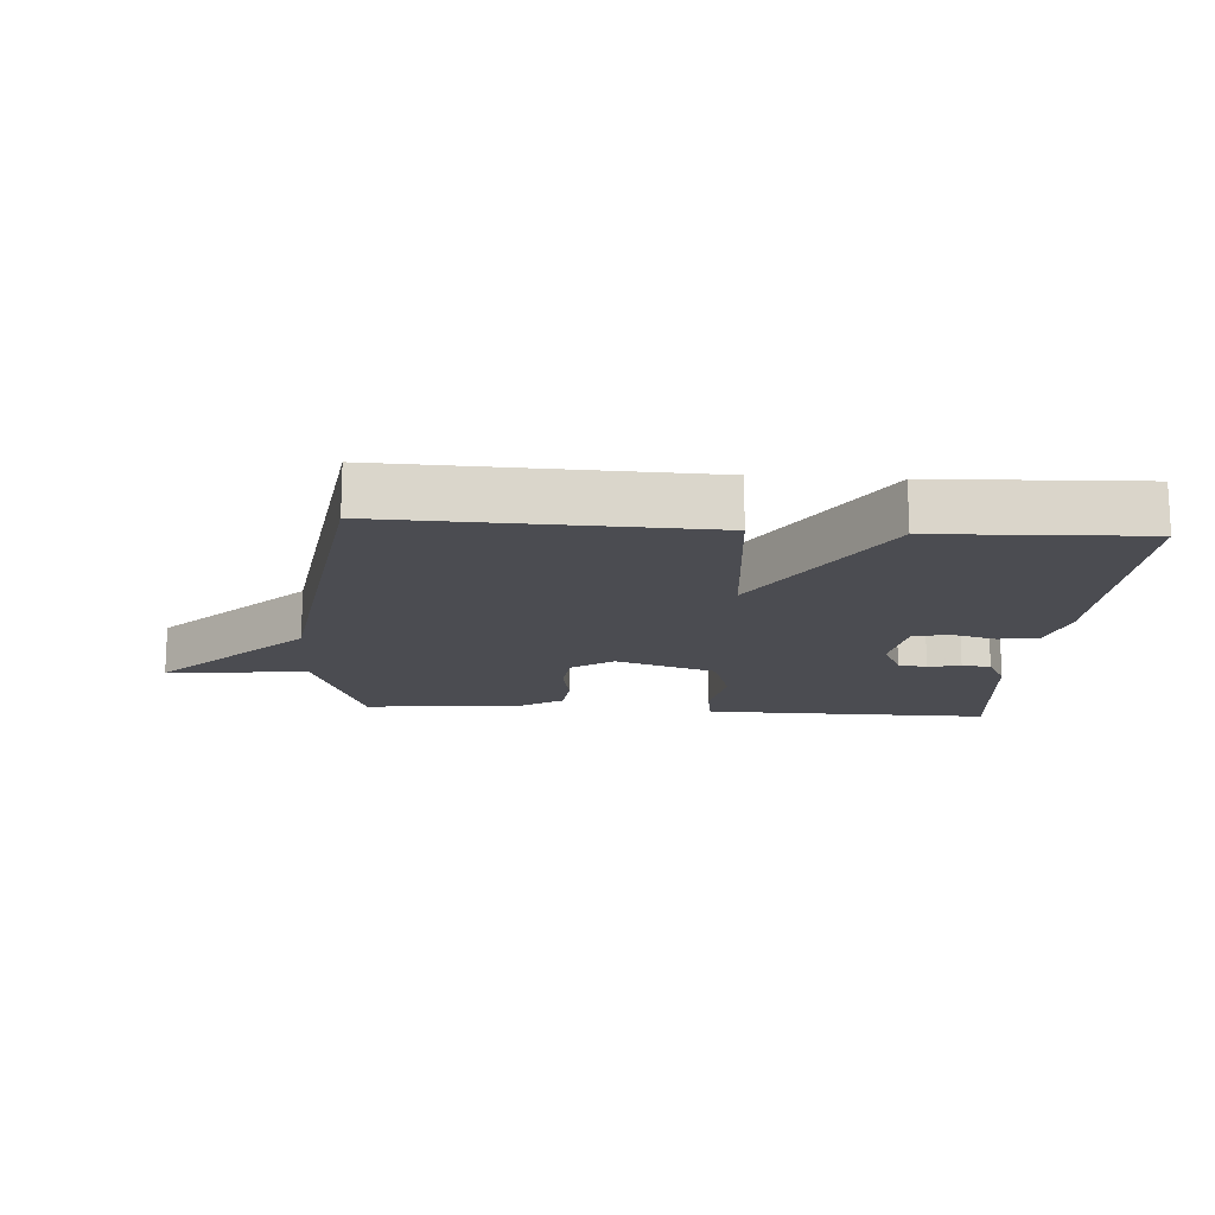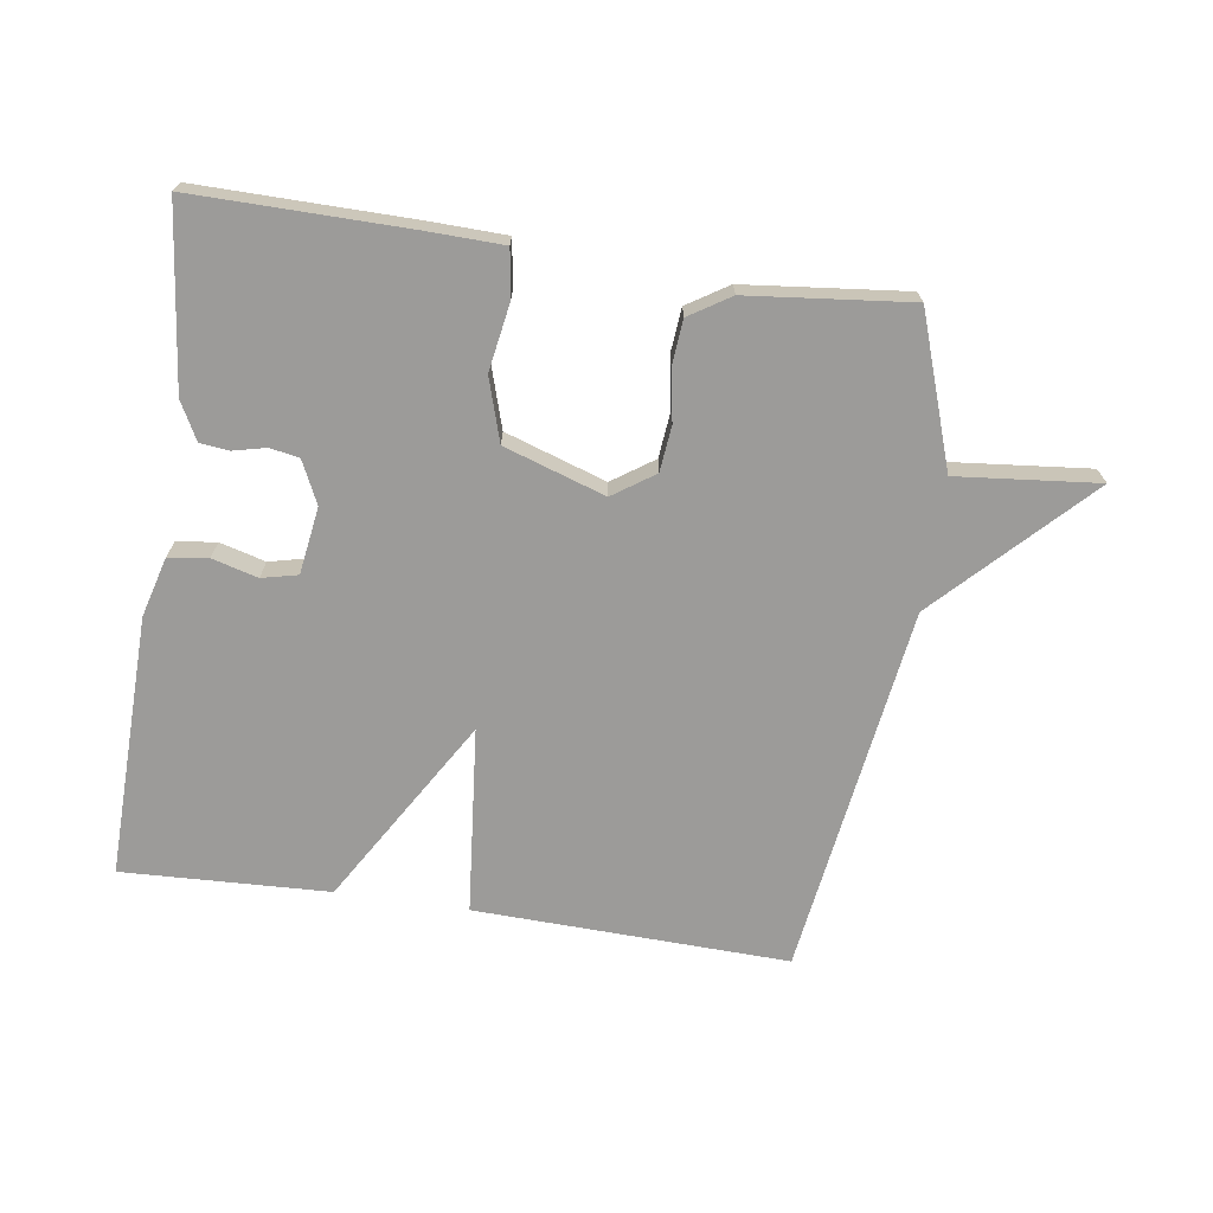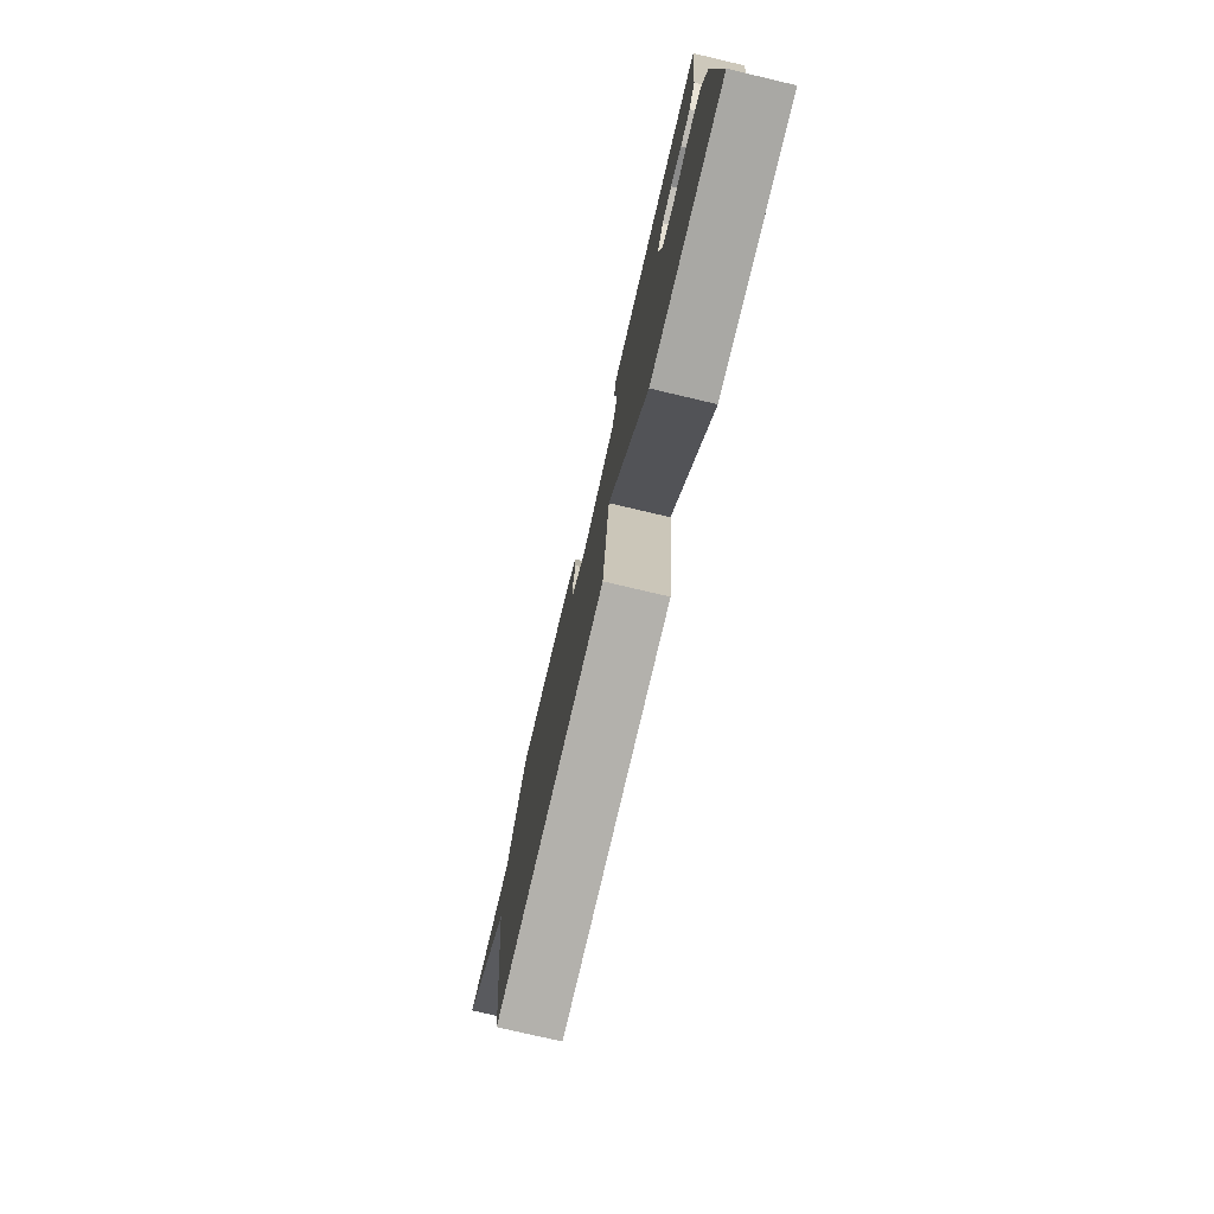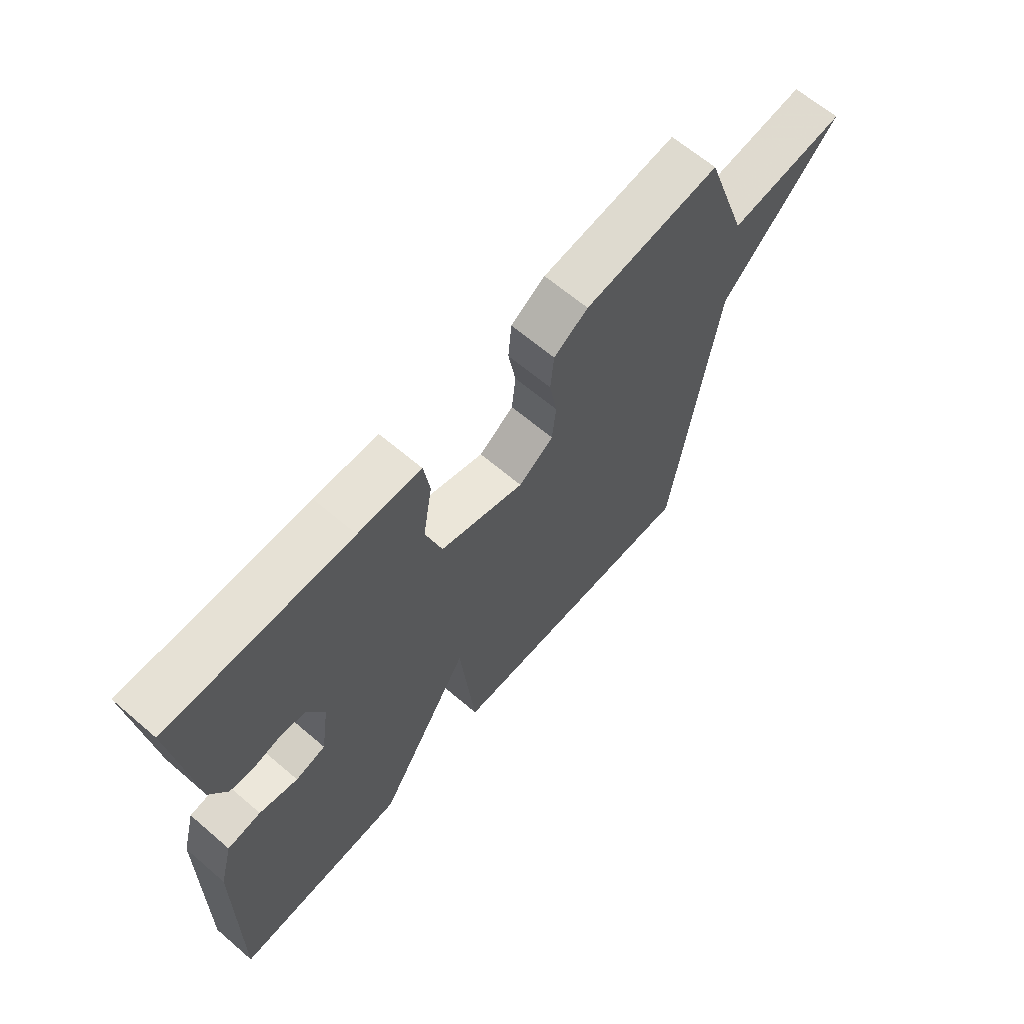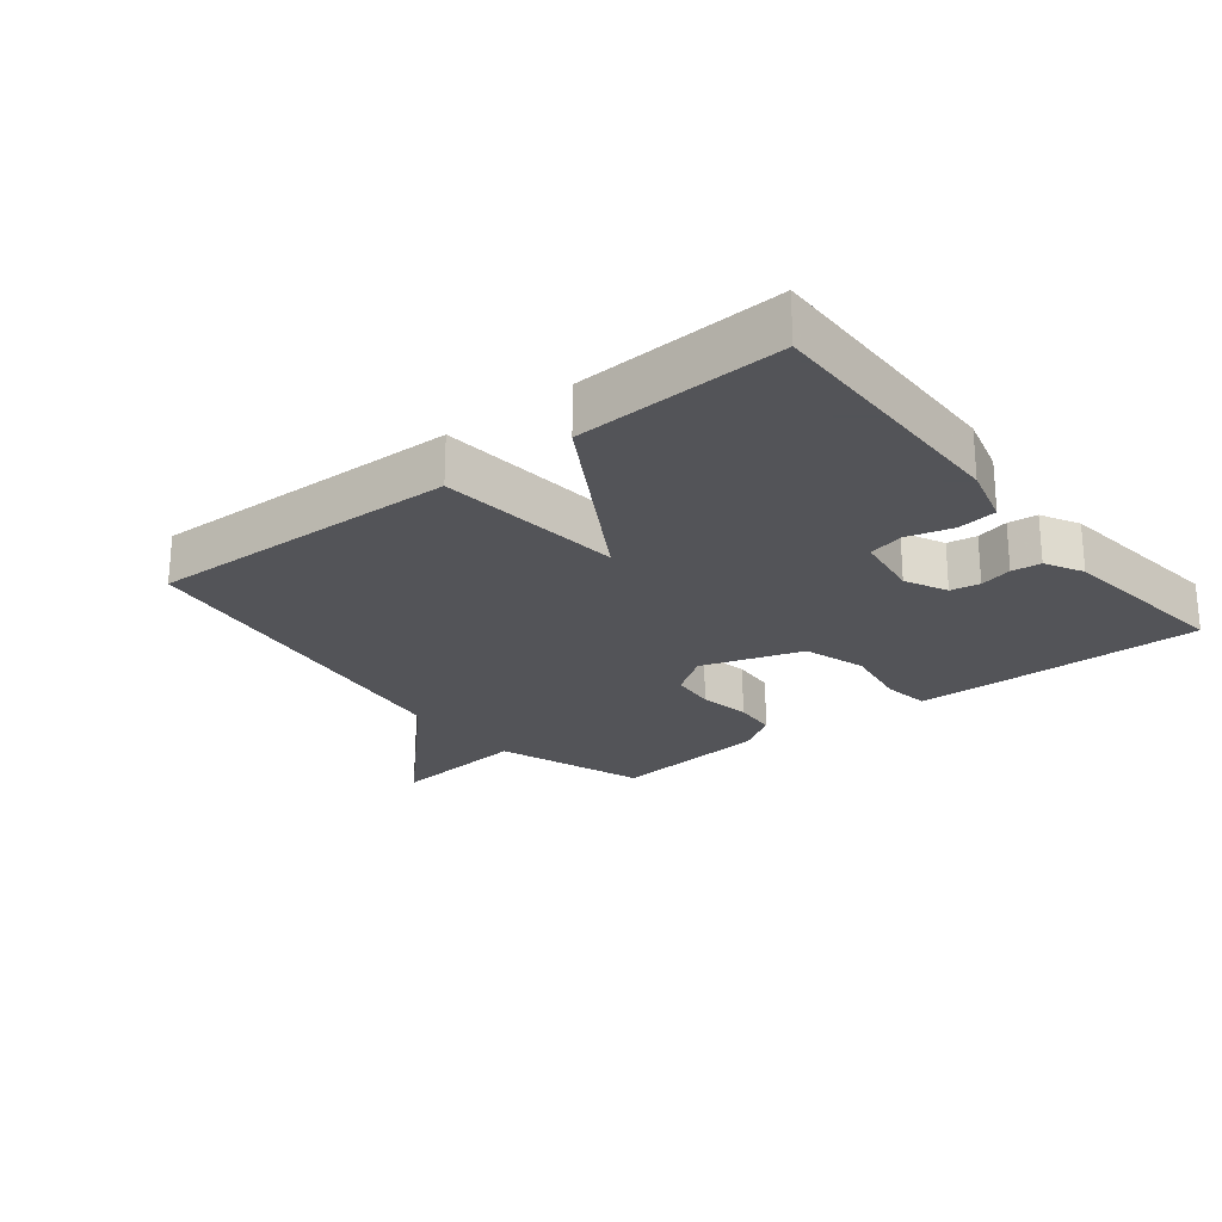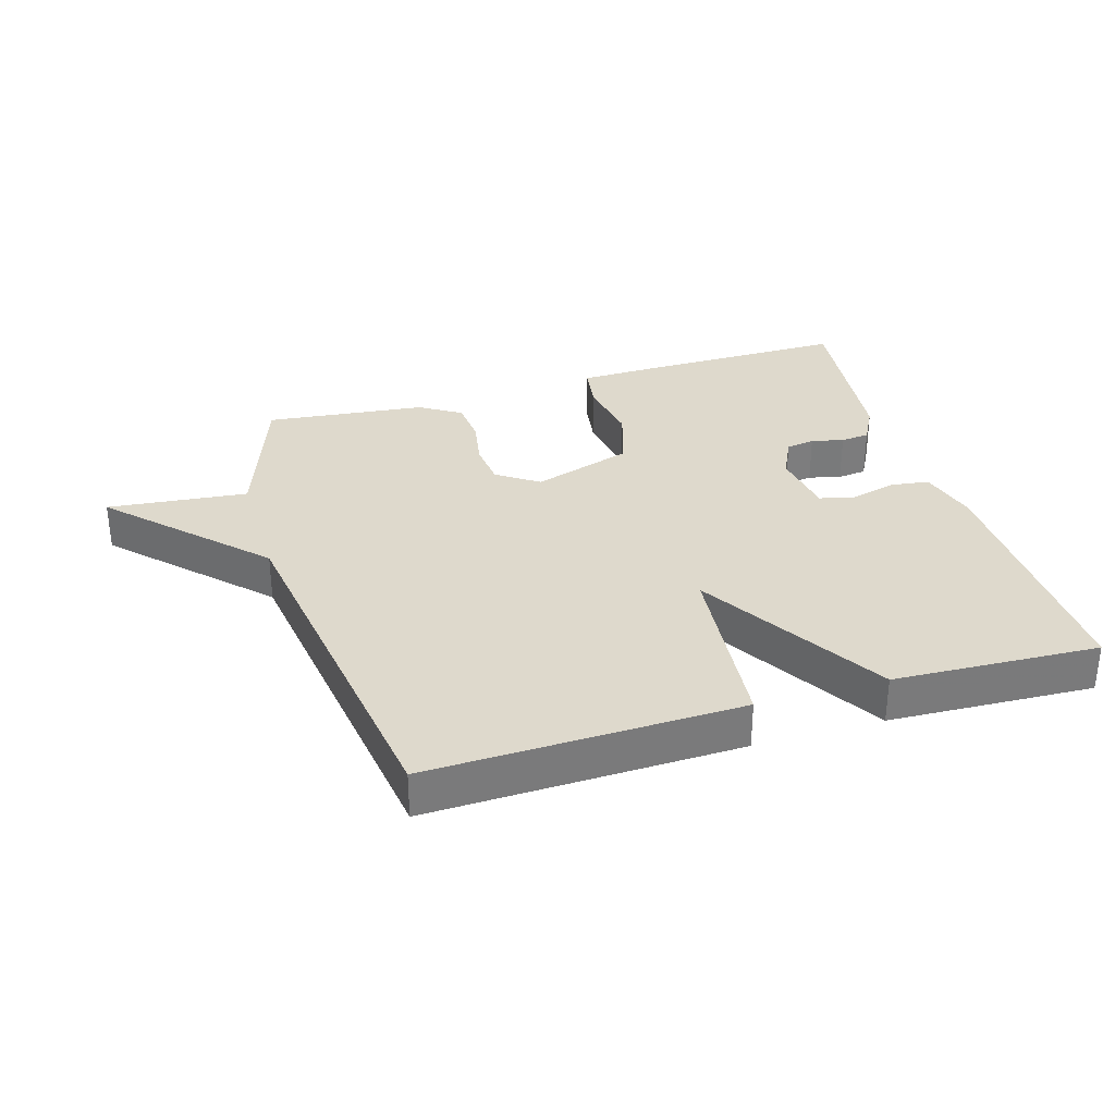
<metadata>
{"format":"obj","ext":"obj","renderer":"f3d","projection":"perspective","resolution":1024,"background":"white","views":[{"elev":-15.4,"azim":175.9,"up":"+Y"},{"elev":-69.9,"azim":-8.5,"up":"+Y"},{"elev":-77.4,"azim":-103.2,"up":"+Z"},{"elev":64.7,"azim":-49.3,"up":"+Z"},{"elev":-23.4,"azim":-141.4,"up":"+Y"},{"elev":32.2,"azim":163.3,"up":"+Y"}]}
</metadata>
<code>
v 0.5 0.07 0.5
v 0.58 0.07 0.269
v 0.797 0.07 0.291
v 0.58 0.07 0.069
v 0.5 0.07 -0.5
v 0.018 0.07 -0.486
v -0.01 0.07 -0.199
v -0.182 0.07 -0.486
v -0.5 0.07 -0.5
v -0.492 0.07 -0.098
v -0.467 0.07 -0.006
v -0.406 0.07 0.002
v -0.336 0.07 -0.017
v -0.281 0.07 -0.004
v -0.266 0.07 0.099
v -0.297 0.07 0.164
v -0.342 0.07 0.172
v -0.392 0.07 0.16
v -0.437 0.07 0.165
v -0.468 0.07 0.223
v -0.5 0.07 0.5
v -0.169 0.07 0.497
v -0.054 0.07 0.494
v -0.043 0.07 0.422
v -0.06 0.07 0.318
v -0.03 0.07 0.222
v 0.125 0.07 0.171
v 0.189 0.07 0.215
v 0.196 0.07 0.285
v 0.182 0.07 0.364
v 0.188 0.07 0.433
v 0.251 0.07 0.473
v 0.5 0 0.5
v 0.58 0 0.269
v 0.797 0 0.291
v 0.58 0 0.069
v 0.5 0 -0.5
v 0.018 0 -0.486
v -0.01 0 -0.199
v -0.182 0 -0.486
v -0.5 0 -0.5
v -0.492 0 -0.098
v -0.467 0 -0.006
v -0.406 0 0.002
v -0.336 0 -0.017
v -0.281 0 -0.004
v -0.266 0 0.099
v -0.297 0 0.164
v -0.342 0 0.172
v -0.392 0 0.16
v -0.437 0 0.165
v -0.468 0 0.223
v -0.5 0 0.5
v -0.169 0 0.497
v -0.054 0 0.494
v -0.043 0 0.422
v -0.06 0 0.318
v -0.03 0 0.222
v 0.125 0 0.171
v 0.189 0 0.215
v 0.196 0 0.285
v 0.182 0 0.364
v 0.188 0 0.433
v 0.251 0 0.473
f 32 1 2
f 31 32 2
f 30 31 2
f 29 30 2
f 28 29 2
f 2 3 4
f 28 2 4
f 27 28 4
f 23 24 25
f 22 23 25
f 21 22 25
f 20 21 25
f 19 20 25
f 18 19 25
f 17 18 25
f 16 17 25 26
f 15 16 26 27
f 11 12 13
f 10 11 13
f 9 10 13
f 8 9 13
f 7 8 13
f 7 13 14
f 5 6 7
f 4 5 7
f 27 4 7
f 7 14 15 27
f 34 33 64
f 34 64 63
f 34 63 62
f 34 62 61
f 34 61 60
f 36 35 34
f 36 34 60
f 36 60 59
f 57 56 55
f 57 55 54
f 57 54 53
f 57 53 52
f 57 52 51
f 57 51 50
f 57 50 49
f 58 57 49 48
f 59 58 48 47
f 45 44 43
f 45 43 42
f 45 42 41
f 45 41 40
f 45 40 39
f 46 45 39
f 39 38 37
f 39 37 36
f 39 36 59
f 59 47 46 39
f 1 33 34 2
f 2 34 35 3
f 3 35 36 4
f 4 36 37 5
f 5 37 38 6
f 6 38 39 7
f 7 39 40 8
f 8 40 41 9
f 9 41 42 10
f 10 42 43 11
f 11 43 44 12
f 12 44 45 13
f 13 45 46 14
f 14 46 47 15
f 15 47 48 16
f 16 48 49 17
f 17 49 50 18
f 18 50 51 19
f 19 51 52 20
f 20 52 53 21
f 21 53 54 22
f 22 54 55 23
f 23 55 56 24
f 24 56 57 25
f 25 57 58 26
f 26 58 59 27
f 27 59 60 28
f 28 60 61 29
f 29 61 62 30
f 30 62 63 31
f 31 63 64 32
f 32 64 33 1

</code>
